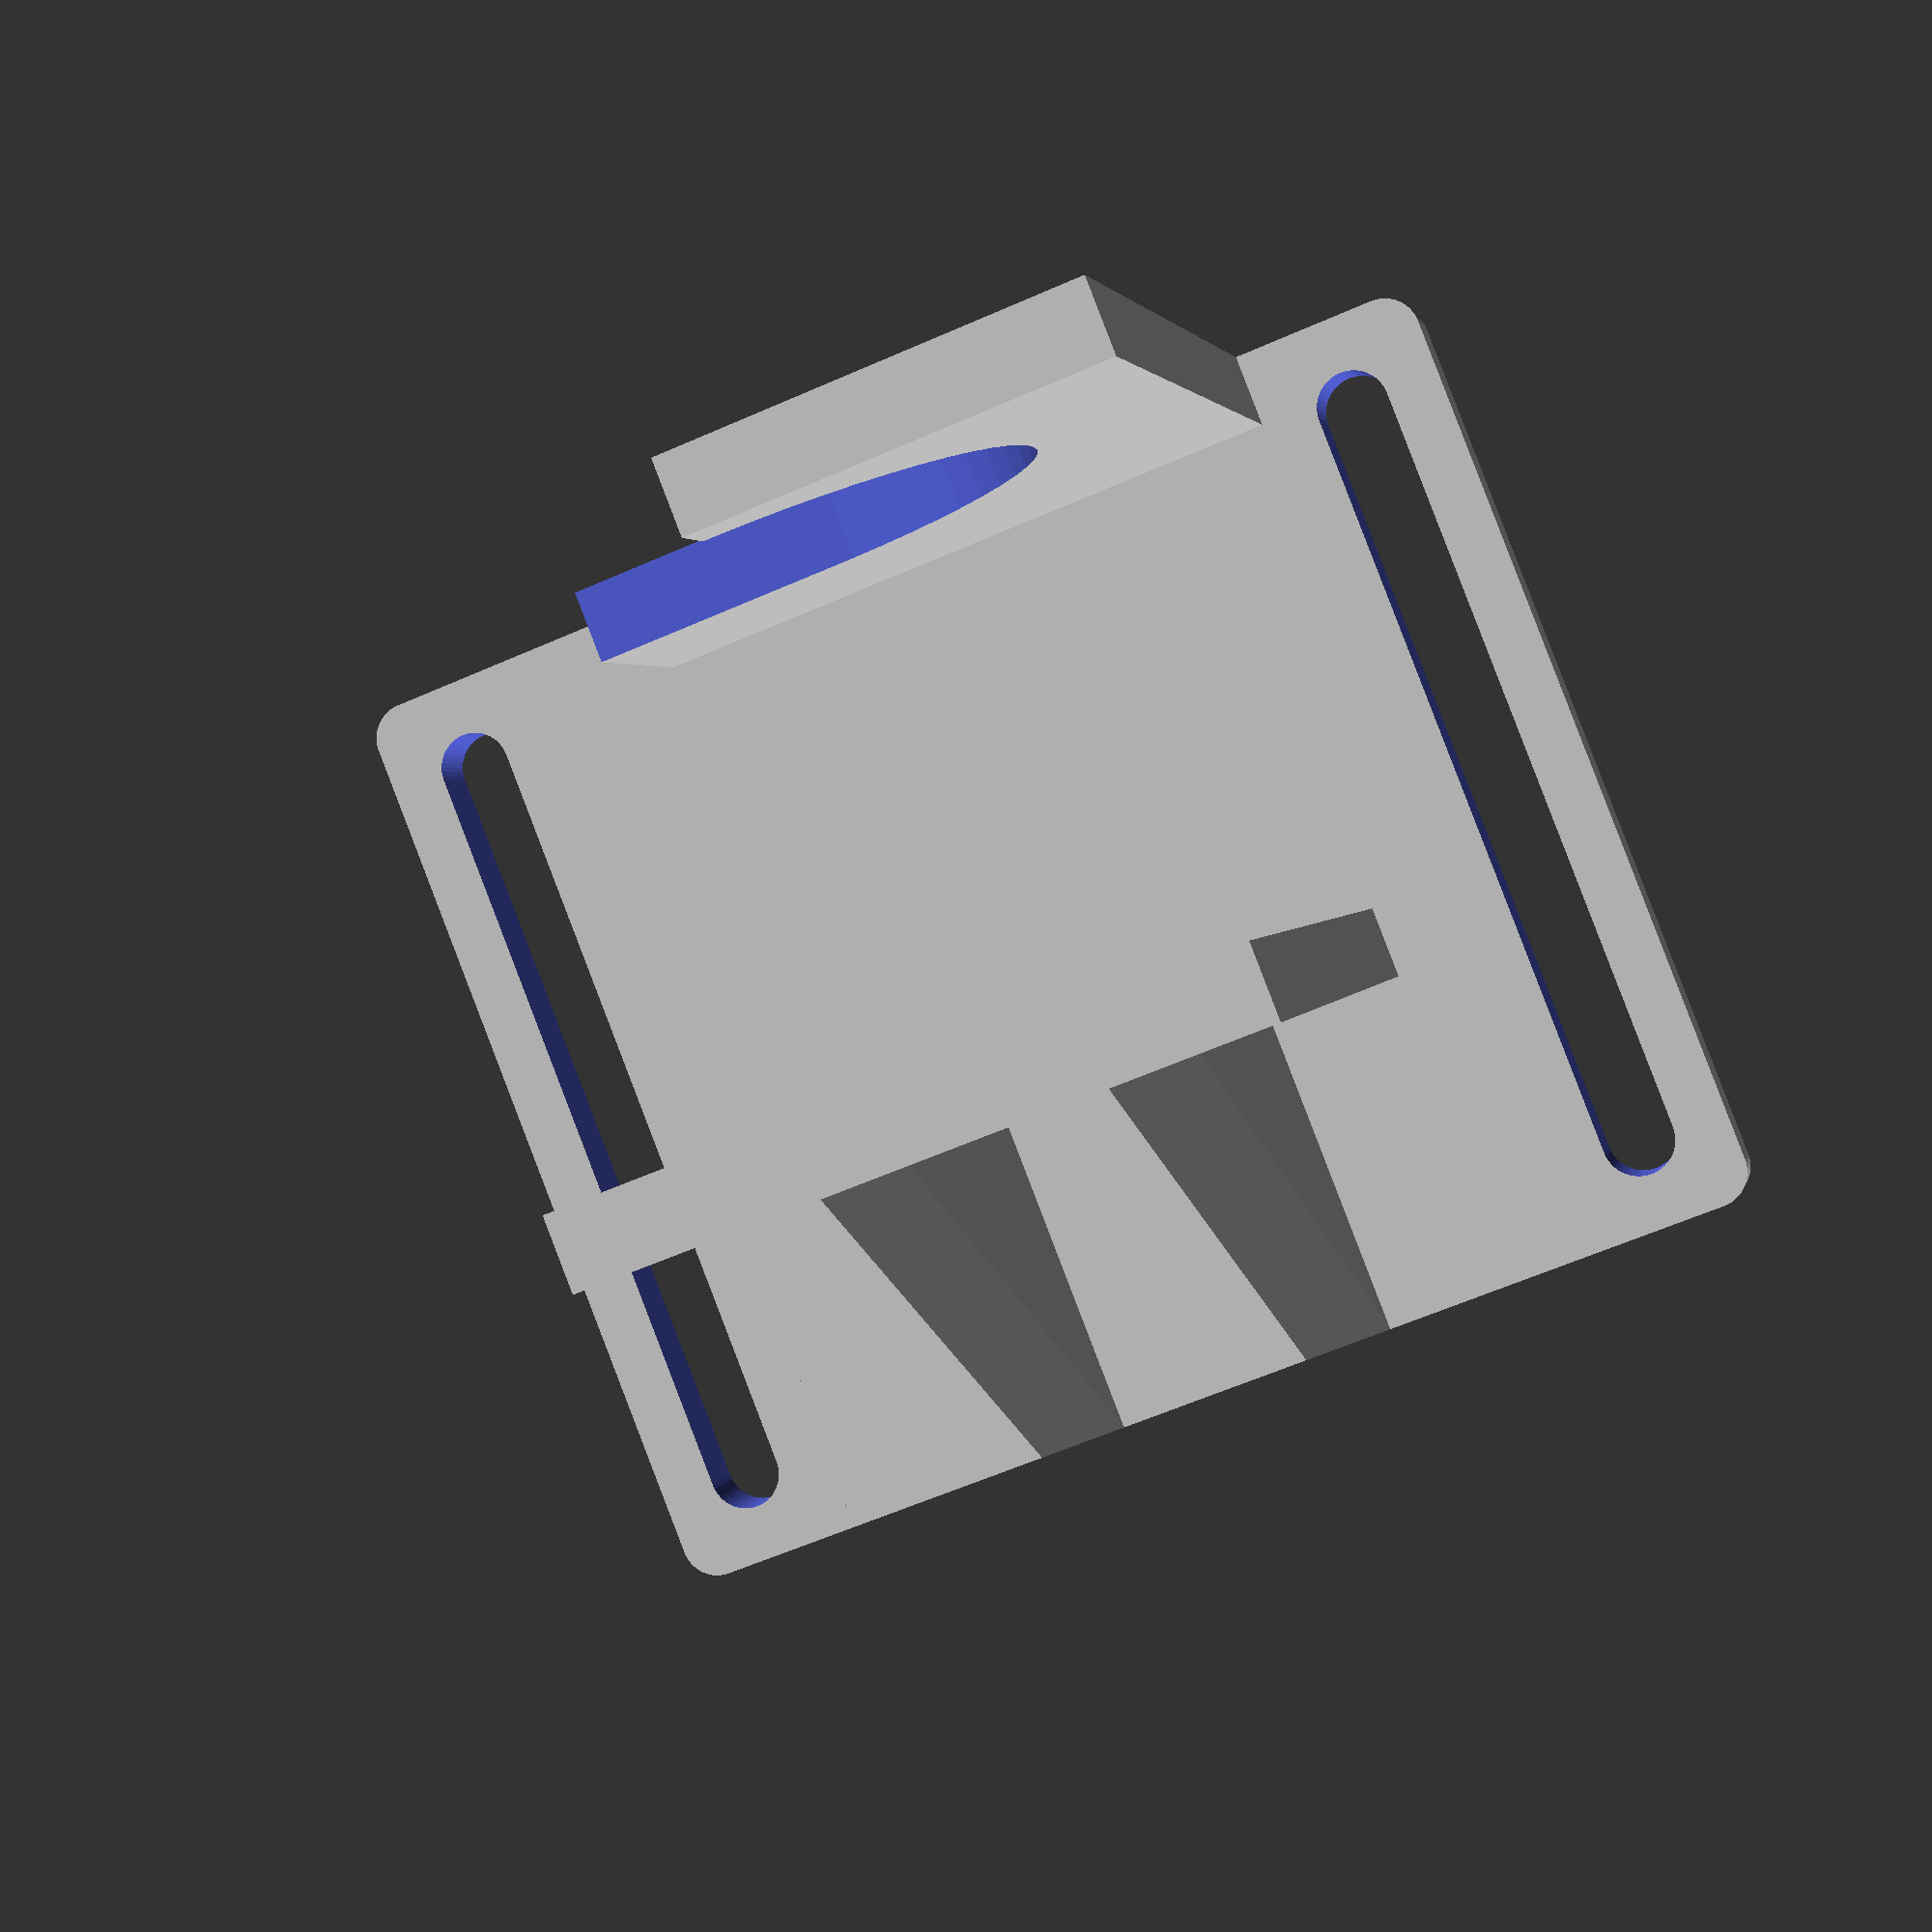
<openscad>
$fn=50;
THICKNESS = 4;

CAM_DISTANCE_FROM_BASE = 15;
CAM_WIDTH = 36;
CAM_HEIGHT = 36;
CAM_HOLE_SPACING = 29;
CAM_HOLE_D = 3;
CAM_HOLE_R = CAM_HOLE_D/2;
CAM_TOTAL_HEIGHT = CAM_DISTANCE_FROM_BASE + CAM_HEIGHT;
CAM_HOLE_OFFSET = (CAM_WIDTH - CAM_HOLE_SPACING)/2;

// The back of the Arducam has two screw heads sticking out.
// These screws hold the lens mount in place.
CAM_SCREW_HOLES_DISTANCE = 9;
CAM_SCREW_HOLES_R = 2;

BRACE_LENGTH = 18;
BRACE_HEIGHT = 26;
BRACE_THICKNESS = 5;
BRACE_OFFSET = 10;

LENS_CENTER_FROM_BASE = 33;
LENS_D = 28.25;
LENS_R = LENS_D/2;
DISTANCE_LENS = 27;
//LENS_BUFFER = 5;
//LENS_TOTAL_HEIGHT = LENS_CENTER_FROM_BASE + LENS_R + LENS_BUFFER;
LENS_SUPPORT_POSITION = BRACE_LENGTH + THICKNESS + DISTANCE_LENS;
LENS_SUPPORT_BUFFER = 4;
LENS_SUPPORT_CHOP = 10;

BASE_BUFFER = 6;
BASE_LENGTH = BRACE_LENGTH + THICKNESS + DISTANCE_LENS + THICKNESS;
BASE_WIDTH = CAM_WIDTH + BASE_BUFFER*2;

module prism(l, w, h){
   polyhedron(
       points=[[0,0,0], [l,0,0], [l,w,0], [0,w,0], [0,w,h], [l,w,h]],
       faces=[[0,1,2,3],[5,4,3,2],[0,4,5,1],[0,3,4],[5,2,1]]
    );   
}

module hole(r){
    rotate ([0,0,90]) {
        cylinder (h=10, r=r, center=true);
    }
}

// Base
cube([BASE_LENGTH, BASE_WIDTH, THICKNESS]);    

translate([ THICKNESS, BASE_BUFFER, 0 ]){
    // Braces
    rotate([0,0,-90]){
        translate([ 0, -THICKNESS, THICKNESS]){
            translate([ -BRACE_OFFSET - BRACE_THICKNESS/2, 0, 0])
            prism( BRACE_THICKNESS, BRACE_LENGTH, BRACE_HEIGHT );
        }

        translate([-CAM_WIDTH, -THICKNESS, THICKNESS]){
            translate([ BRACE_OFFSET - BRACE_THICKNESS/2, 0, 0])
            prism( BRACE_THICKNESS, BRACE_LENGTH, BRACE_HEIGHT );
        }
    }
    
    // Camera plate
    translate([BRACE_LENGTH, 0, 0]) {
        rotate([0,-90,0]){
            difference(){
                cube([CAM_TOTAL_HEIGHT, CAM_WIDTH, THICKNESS]);
                
                // Arducam mount holes
                translate([CAM_HOLE_OFFSET + CAM_DISTANCE_FROM_BASE, CAM_HOLE_OFFSET, 0]){
                    hole(CAM_HOLE_R);
                    
                    translate([CAM_HOLE_SPACING, 0, 0])
                    hole(CAM_HOLE_R);
                    
                    translate([0, CAM_HOLE_SPACING, 0])
                    hole(CAM_HOLE_R);

                    translate([CAM_HOLE_SPACING, CAM_HOLE_SPACING, 0])
                    hole(CAM_HOLE_R);
                }

                // Screw holes
                translate([CAM_DISTANCE_FROM_BASE, 0, 0]){
                    translate([CAM_SCREW_HOLES_DISTANCE, CAM_WIDTH/2, 0])
                    hole(CAM_HOLE_R);

                    translate([CAM_WIDTH-CAM_SCREW_HOLES_DISTANCE, CAM_WIDTH/2, 0])
                    hole(CAM_HOLE_R);
                }                
            }
        }
    }
    
    // Lens support
    translate([ LENS_SUPPORT_POSITION, -LENS_SUPPORT_BUFFER, 0]){
        rotate([0,-90,0]){
            difference(){
                cube([CAM_TOTAL_HEIGHT, CAM_WIDTH, THICKNESS]);
                
                translate([LENS_CENTER_FROM_BASE, CAM_HEIGHT/2 + LENS_SUPPORT_BUFFER, 0]){
                    hole(LENS_R);
                    translate([-LENS_R,0,-THICKNESS/2])
                    cube([LENS_D + LENS_SUPPORT_CHOP, LENS_D, THICKNESS*2]);
                }                
            }
        }
    }
}

SLOT_BLOCK_BUFFER = 3;
SLOT_LENGTH = BASE_LENGTH - (SLOT_BLOCK_BUFFER*2);
SLOT_HEIGHT = 4;
SLOT_BLOCK_POSITION = 0;
SLOT_BLOCK_LENGTH = SLOT_LENGTH + (SLOT_BLOCK_BUFFER*2);
SLOT_BLOCK_HEIGHT = SLOT_HEIGHT + (SLOT_BLOCK_BUFFER*2);
SLOT_ROUNDED_R = 2;

module slot() {
    translate([ SLOT_LENGTH/2+SLOT_BLOCK_BUFFER, SLOT_HEIGHT/2+SLOT_BLOCK_BUFFER, THICKNESS/2 ]) {
        difference() {
            minkowski() {
                cube([SLOT_BLOCK_LENGTH-(SLOT_ROUNDED_R*2), SLOT_BLOCK_HEIGHT-(SLOT_ROUNDED_R*2), THICKNESS/2], center=true);
                cylinder (h=THICKNESS/2, r=SLOT_ROUNDED_R, center=true);
            }
         
            hull() {
                translate([ -SLOT_LENGTH/2 + SLOT_HEIGHT/2, 0, 0 ])
                hole(SLOT_HEIGHT/2);

                translate([ SLOT_LENGTH/2 - SLOT_HEIGHT/2, 0, 0 ])
                hole(SLOT_HEIGHT/2);
            }    
        }
    }
}

translate([ SLOT_BLOCK_POSITION, BASE_WIDTH - SLOT_HEIGHT/2, 0 ])
slot();

translate([ SLOT_BLOCK_POSITION, -SLOT_BLOCK_HEIGHT + SLOT_HEIGHT/2, 0 ])
slot();


</openscad>
<views>
elev=357.5 azim=248.5 roll=11.6 proj=p view=wireframe
</views>
